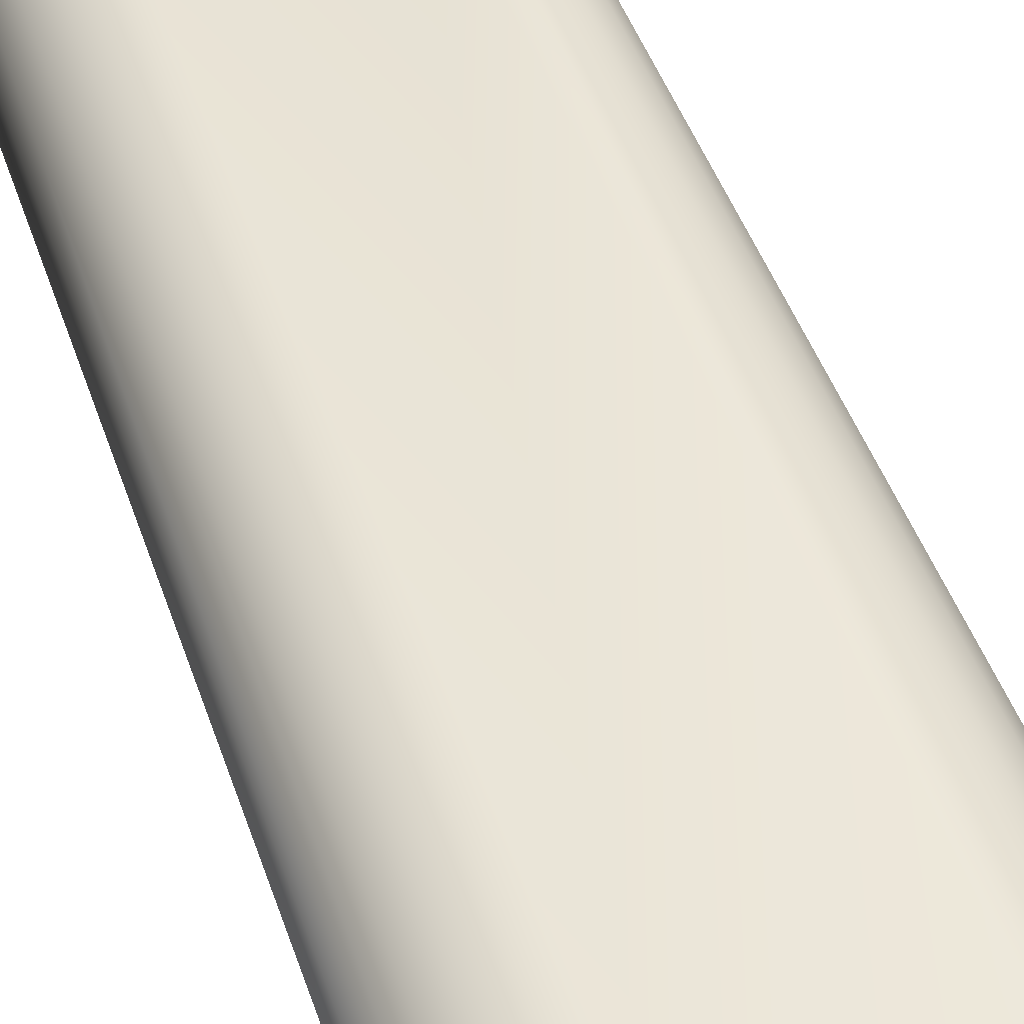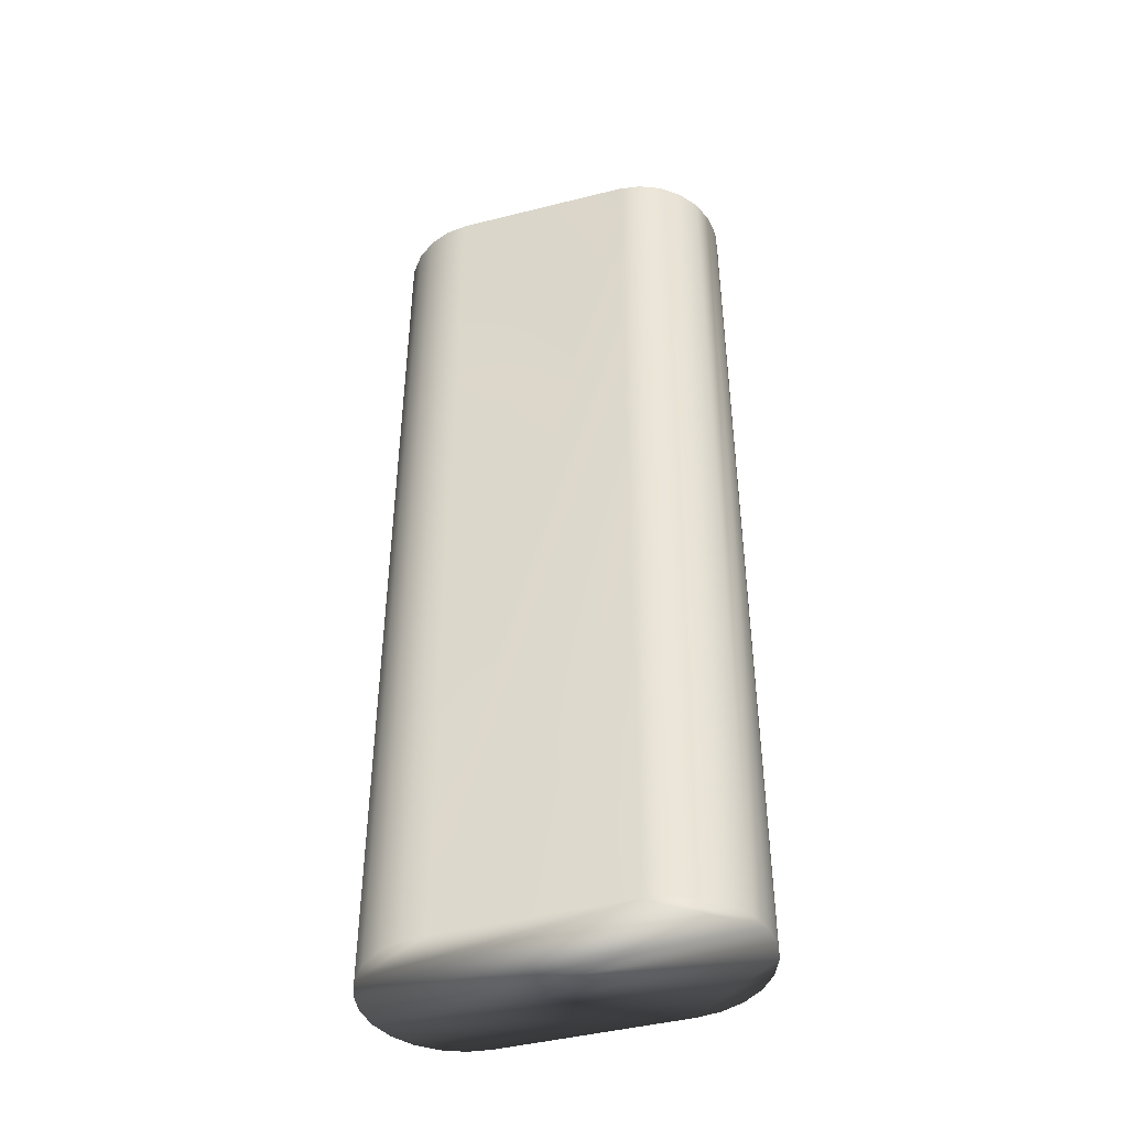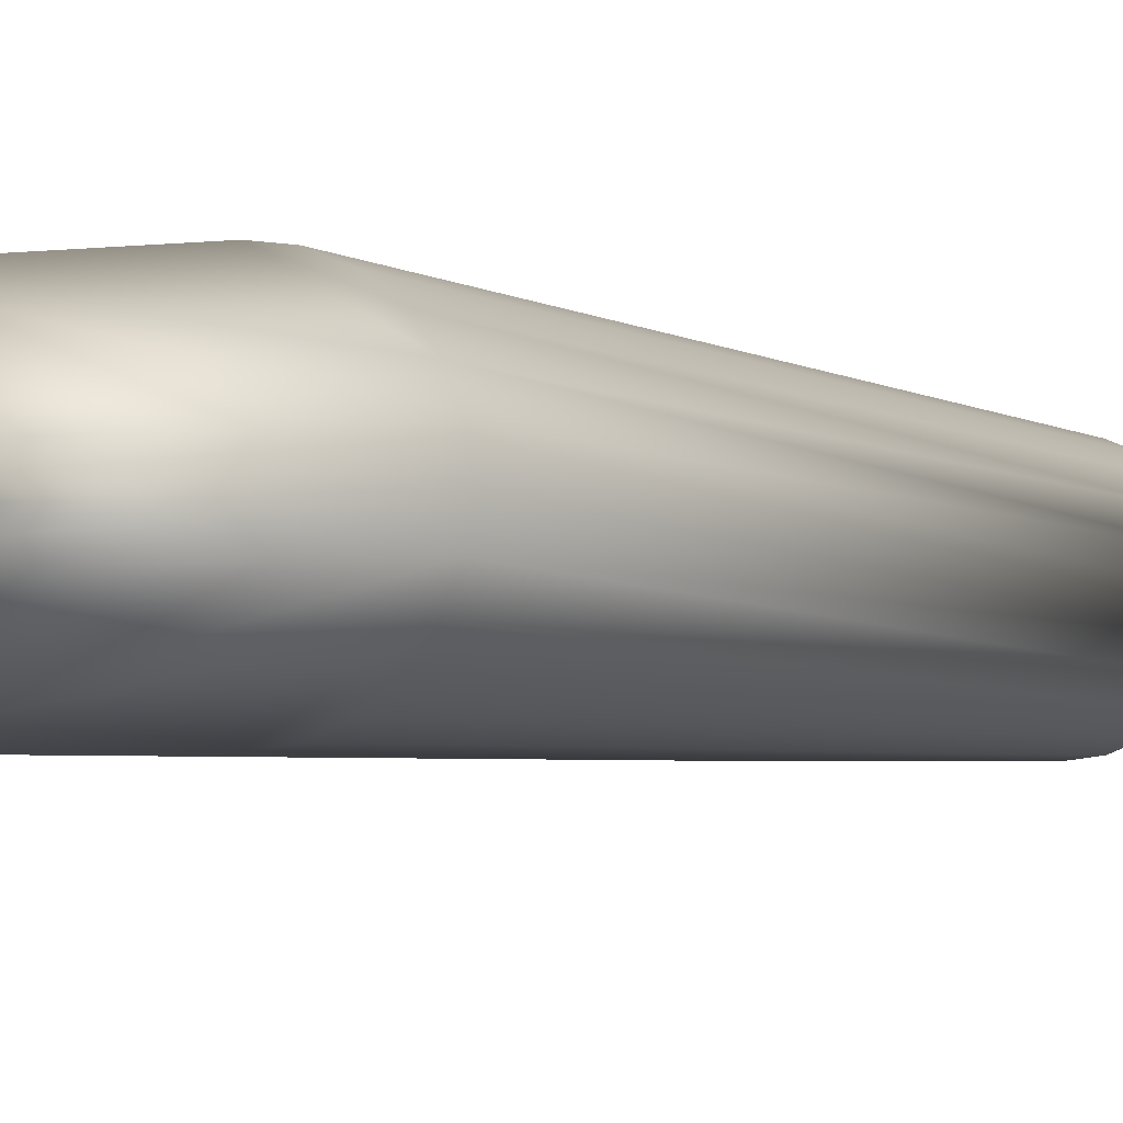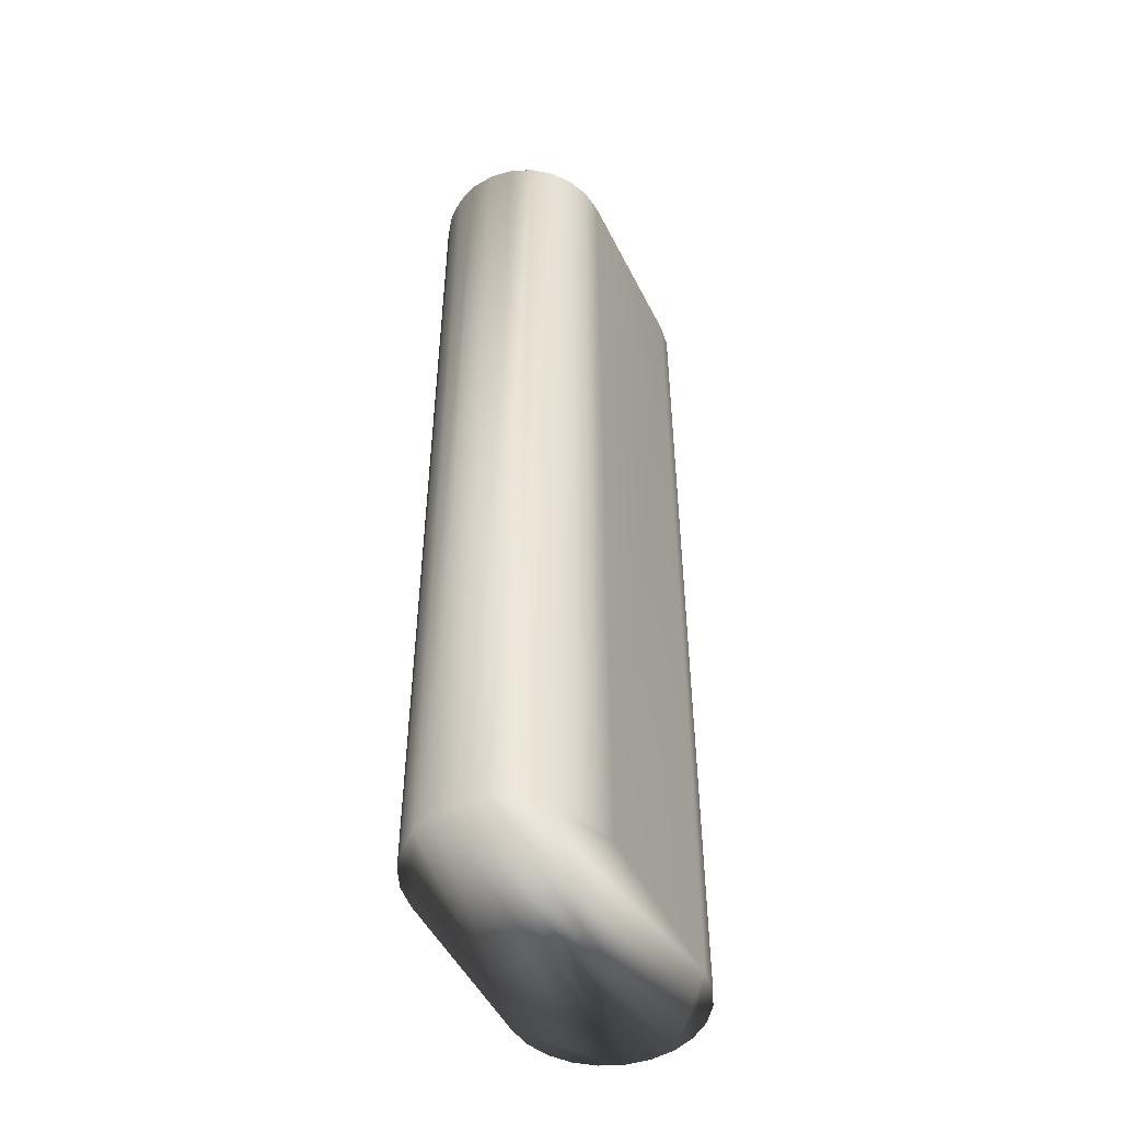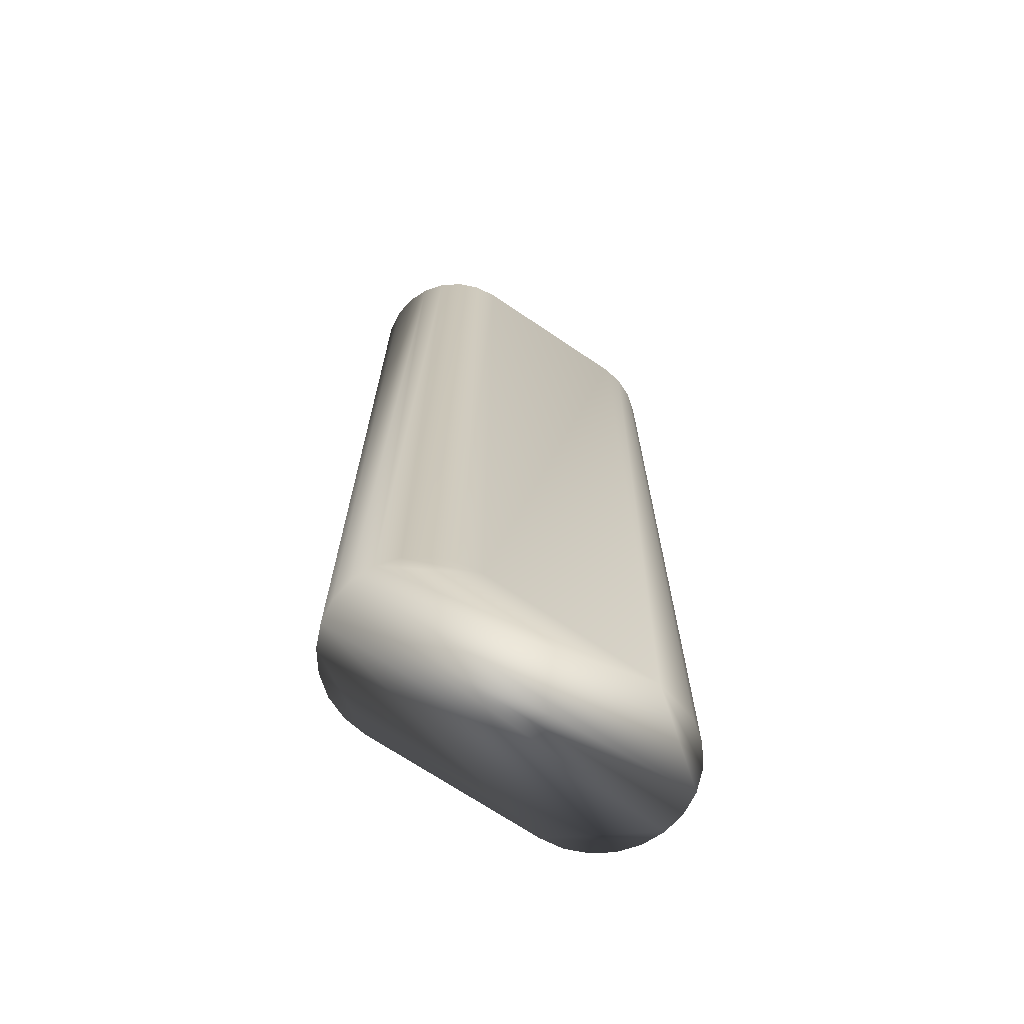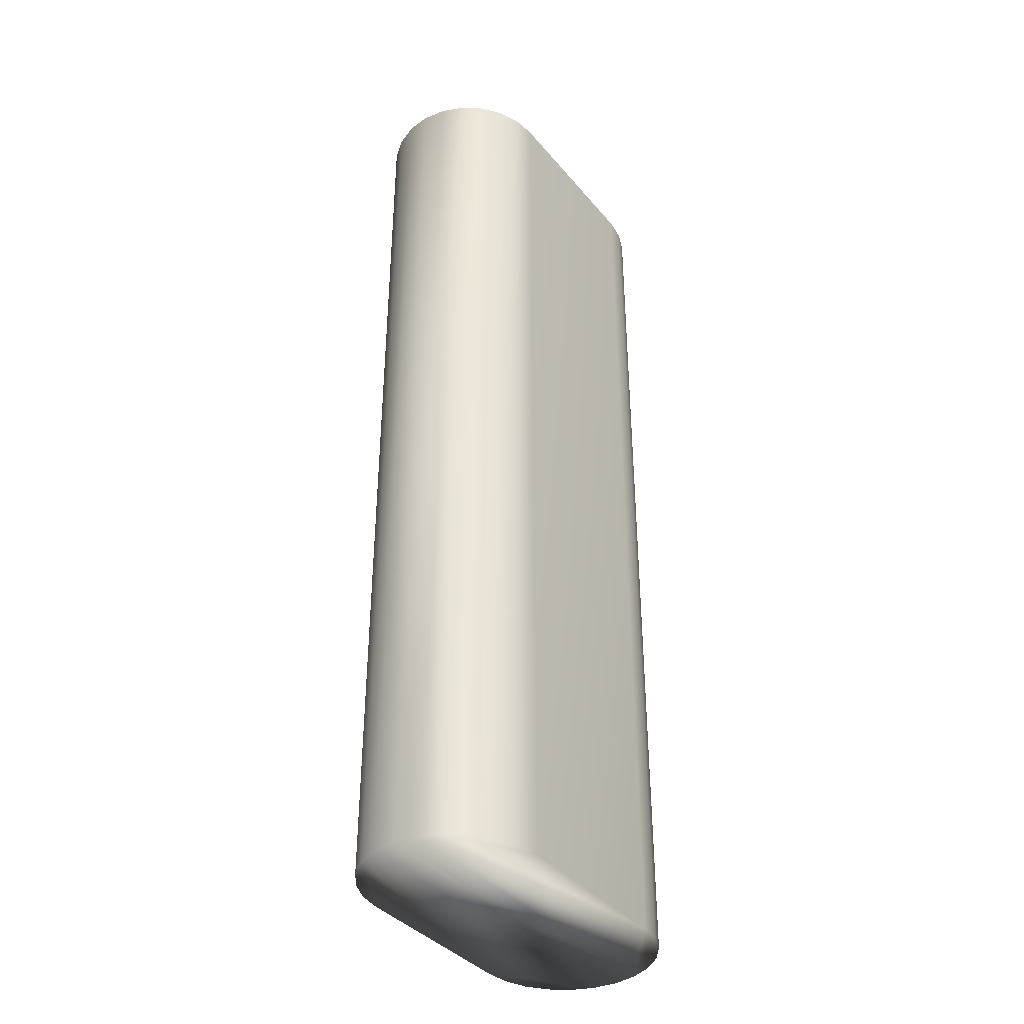
<metadata>
{"format":"obj","ext":"obj","renderer":"f3d","projection":"perspective","resolution":1024,"background":"white","views":[{"elev":44.9,"azim":162.0,"up":"+Z"},{"elev":-44.7,"azim":-163.7,"up":"+Y"},{"elev":-2.8,"azim":23.9,"up":"+Z"},{"elev":-49.9,"azim":115.9,"up":"+Y"},{"elev":-69.6,"azim":145.9,"up":"+Y"},{"elev":-38.1,"azim":125.0,"up":"+Y"}]}
</metadata>
<code>
v -13.94 -11 141.1
v -13.7 -11 141.2
v -14.2 -11 141
v -13.49 -11 141.3
v -13.33 -11 141.5
v -16.2 -11 141
v -13.23 -11 141.8
v -17.17 -11 141.8
v -13.2 -11 142
v -17.2 -11 142
v -17.17 -11 142.3
v -13.23 -11 142.3
v -16.2 -11 143
v -13.33 -11 142.5
v -14.2 -11 143
v -13.49 -11 142.7
v -13.7 -11 142.9
v -13.94 -11 143
v -16.46 -11 143
v -16.7 -11 142.9
v -16.91 -11 142.7
v -17.07 -11 142.5
v -17.07 -11 141.5
v -16.91 -11 141.3
v -16.7 -11 141.2
v -16.46 -11 141.1
v -16.2 -0.3125 143
v -14.2 -0.3125 143
v -14.2 -0.3125 141
v -16.2 -0.3125 141
v -16.46 -0.3125 143
v -16.7 -0.3125 142.9
v -16.91 -0.3125 142.7
v -17.07 -0.3125 142.5
v -17.17 -0.3125 142.3
v -17.2 -0.3125 142
v -17.17 -0.3125 141.8
v -17.07 -0.3125 141.5
v -16.91 -0.3125 141.3
v -16.7 -0.3125 141.2
v -16.46 -0.3125 141.1
v -13.94 -0.3125 141.1
v -13.7 -0.3125 141.2
v -13.49 -0.3125 141.3
v -13.33 -0.3125 141.5
v -13.23 -0.3125 141.8
v -13.2 -0.3125 142
v -13.23 -0.3125 142.3
v -13.33 -0.3125 142.5
v -13.49 -0.3125 142.7
v -13.7 -0.3125 142.9
v -13.94 -0.3125 143
f 1 2 3
f 3 2 4
f 3 4 5
f 3 5 6
f 6 5 7
f 6 7 8
f 8 7 9
f 8 9 10
f 10 9 11
f 11 9 12
f 11 12 13
f 13 12 14
f 13 14 15
f 15 14 16
f 15 16 17
f 17 18 15
f 19 20 13
f 13 20 21
f 13 21 22
f 22 11 13
f 8 23 6
f 6 23 24
f 6 24 25
f 25 26 6
f 27 13 28
f 28 13 15
f 29 3 30
f 30 3 6
f 13 27 19
f 19 27 31
f 19 31 20
f 20 31 32
f 20 32 21
f 21 32 33
f 21 33 22
f 22 33 34
f 22 34 11
f 11 34 35
f 11 35 10
f 10 35 36
f 10 36 8
f 8 36 37
f 8 37 23
f 23 37 38
f 23 38 24
f 24 38 39
f 24 39 25
f 25 39 40
f 25 40 26
f 26 40 41
f 26 41 6
f 6 41 30
f 3 29 1
f 1 29 42
f 1 42 2
f 2 42 43
f 2 43 4
f 4 43 44
f 4 44 5
f 5 44 45
f 5 45 7
f 7 45 46
f 7 46 9
f 9 46 47
f 9 47 12
f 12 47 48
f 12 48 14
f 14 48 49
f 14 49 16
f 16 49 50
f 16 50 17
f 17 50 51
f 17 51 18
f 18 51 52
f 18 52 15
f 15 52 28
f 30 45 29
f 29 45 44
f 29 44 43
f 41 40 30
f 30 40 39
f 30 39 38
f 38 37 30
f 30 37 46
f 30 46 45
f 46 37 47
f 47 37 36
f 47 36 35
f 34 27 35
f 35 27 48
f 35 48 47
f 34 33 27
f 27 33 32
f 27 32 31
f 48 27 49
f 49 27 28
f 49 28 50
f 50 28 51
f 51 28 52
f 43 42 29

</code>
